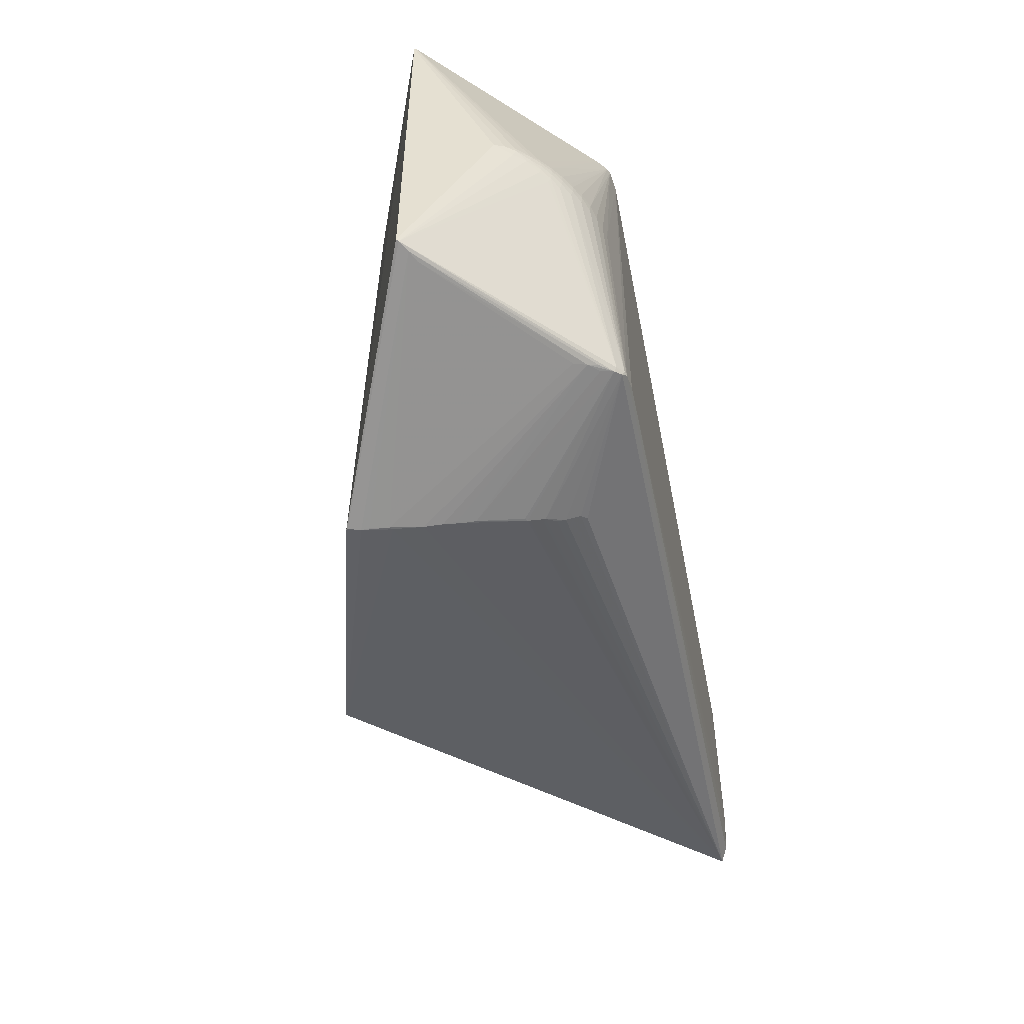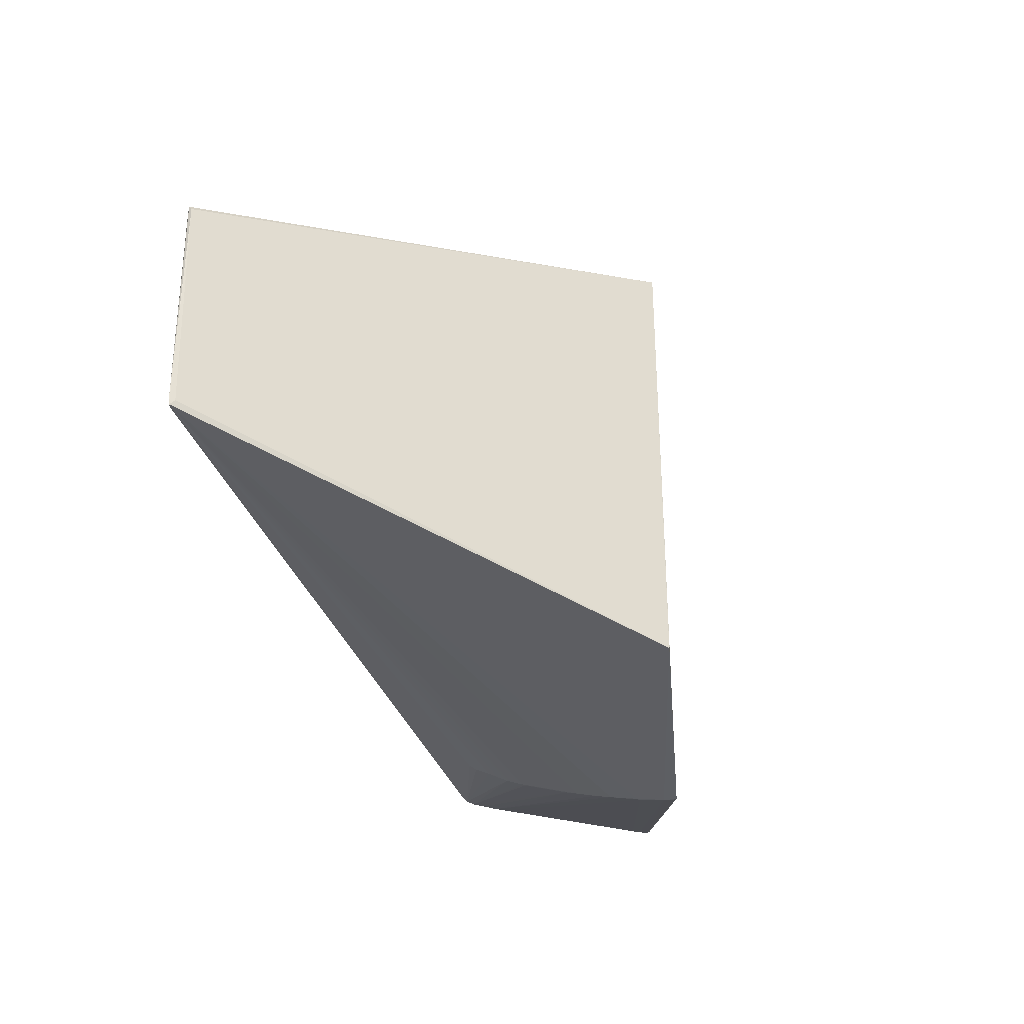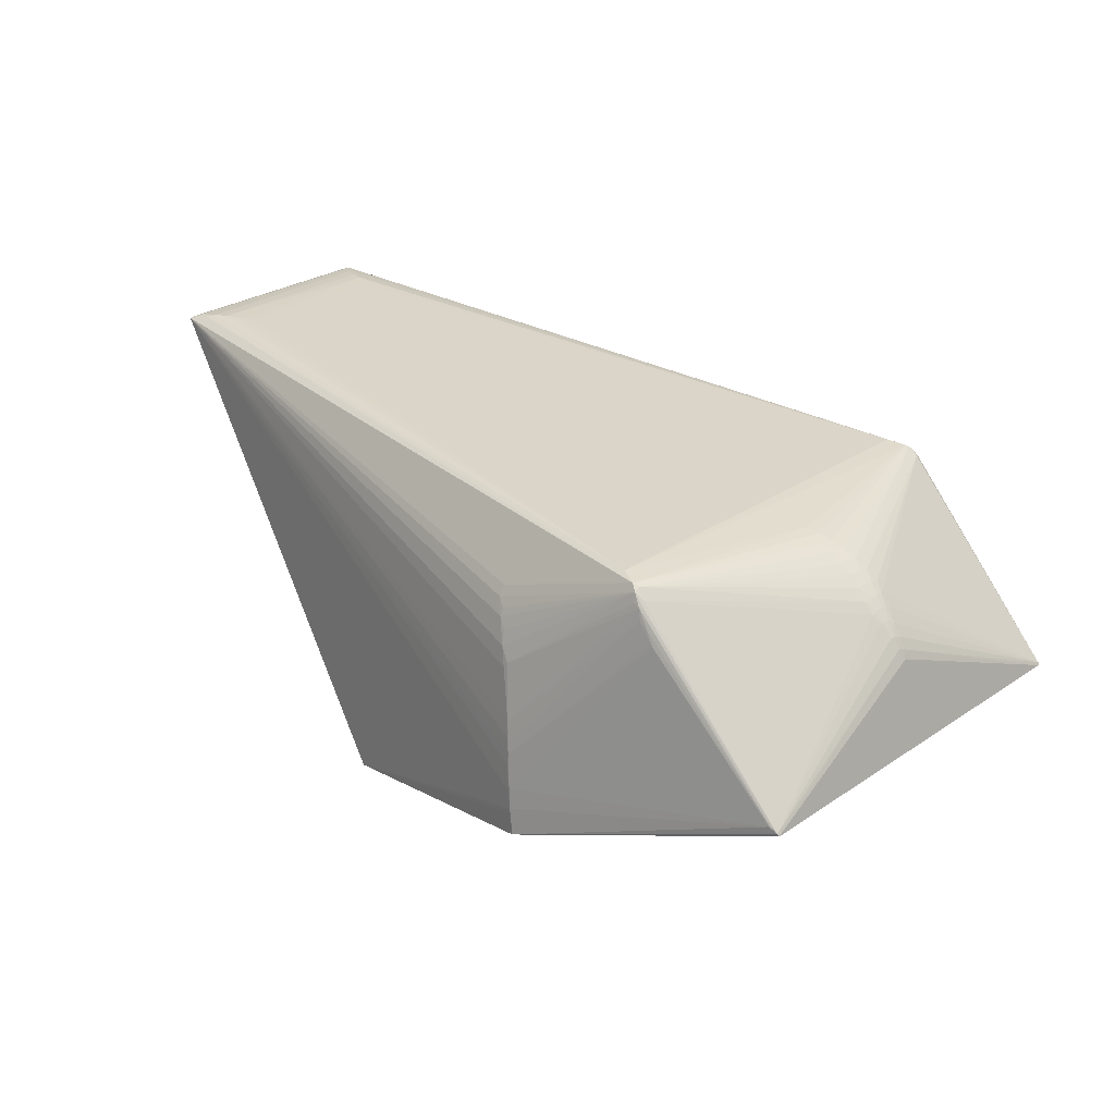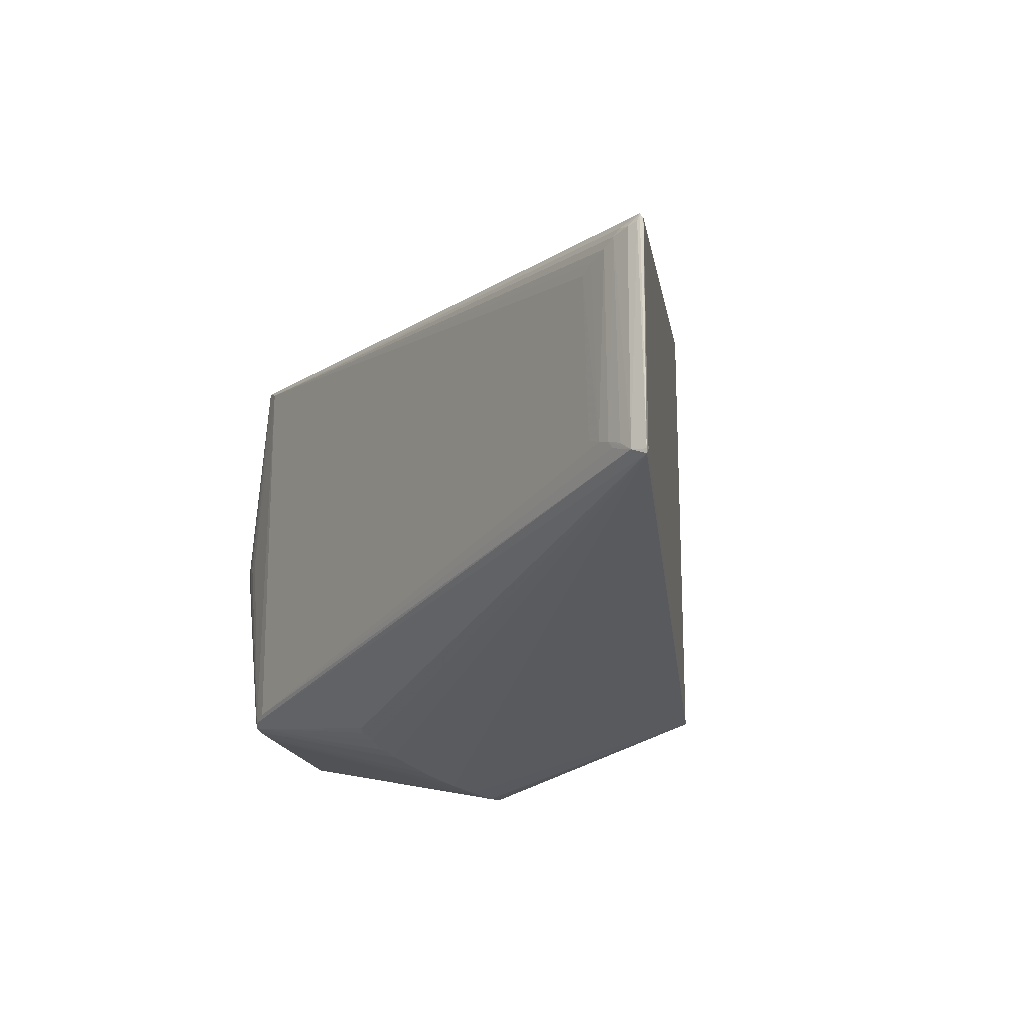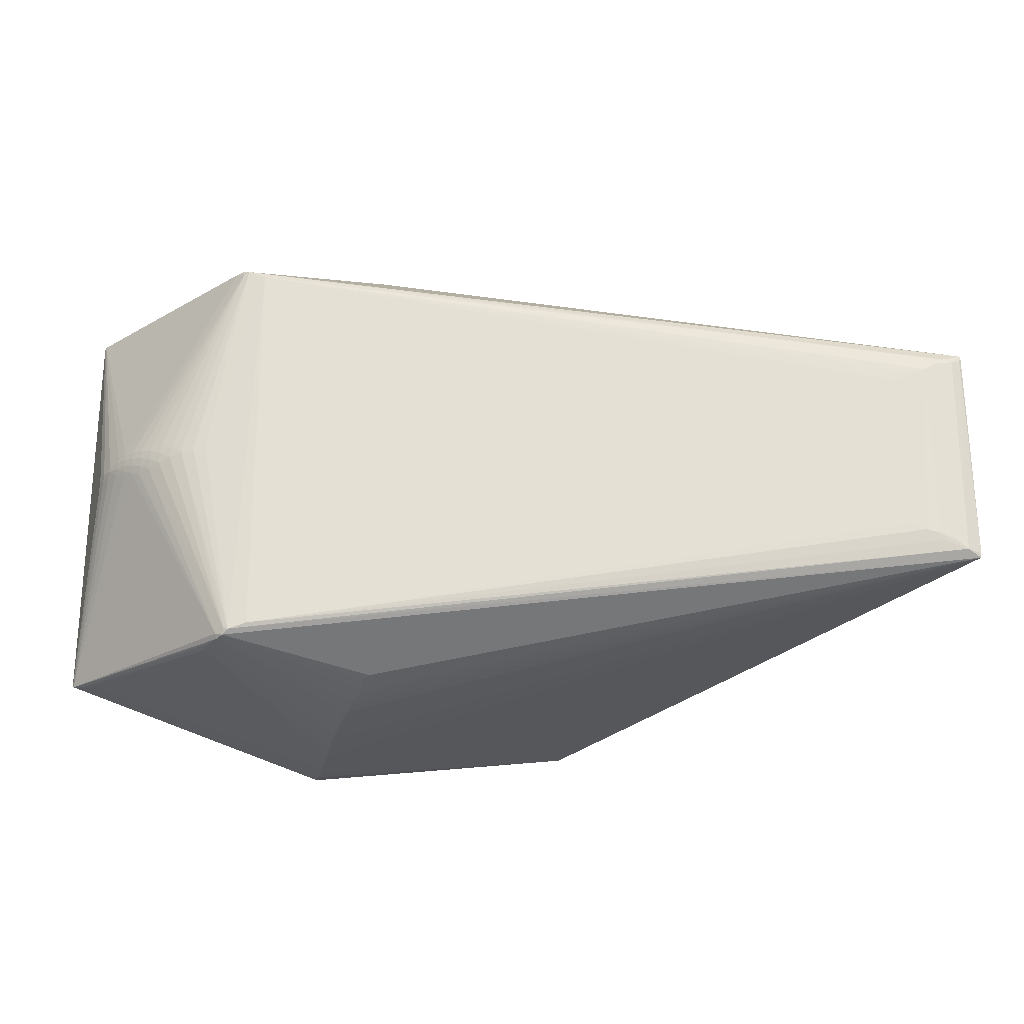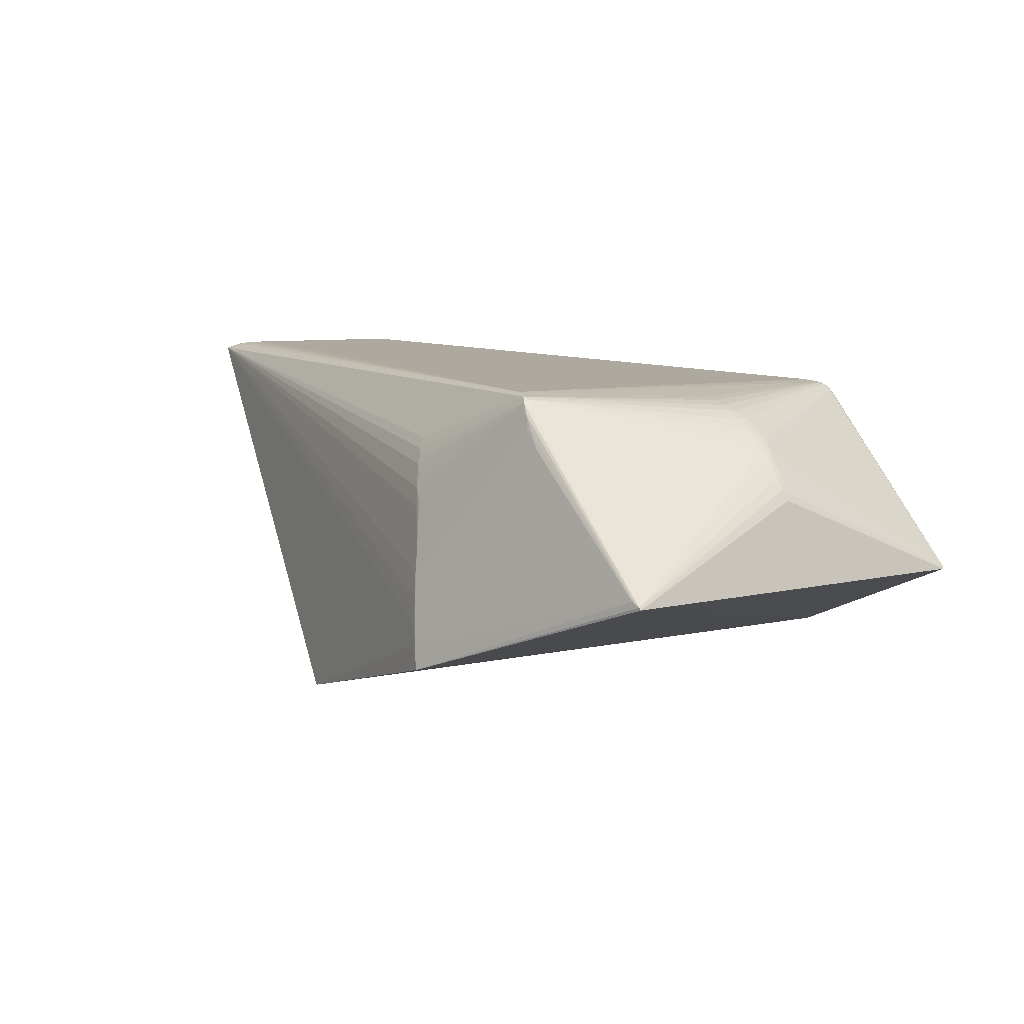
<metadata>
{"format":"obj","ext":"obj","renderer":"f3d","projection":"perspective","resolution":1024,"background":"white","views":[{"elev":-53.0,"azim":-80.6,"up":"+Y"},{"elev":-30.7,"azim":108.0,"up":"+Y"},{"elev":27.6,"azim":-135.9,"up":"+Z"},{"elev":-19.4,"azim":55.9,"up":"+Y"},{"elev":-24.0,"azim":-3.2,"up":"+Y"},{"elev":7.2,"azim":-126.9,"up":"+Z"}]}
</metadata>
<code>
v -0.3685 -0.01774 0.03588
v -0.3674 0.01417 0.03903
v -0.2572 -0.2226 0.08191
v -0.2449 0.22 0.09368
v -0.322 -0.006722 0.07374
v -0.2585 -0.2178 0.08469
v -0.3863 0.001073 0.02069
v -0.1021 -0.2458 0.02564
v -0.411 -0.2213 -0.08697
v -0.2717 -0.2264 0.05714
v -0.1526 -0.2909 -0.1818
v -0.09548 -0.2425 0.03172
v -0.2509 0.218 0.09092
v -0.3864 0.01506 0.01848
v -0.1404 -0.2787 -0.09673
v -0.1067 -0.2554 0.001224
v -0.1561 0.2956 -0.1988
v -0.09993 0.2496 0.02319
v -0.2956 -0.0005837 0.08384
v -0.3678 -0.002633 0.04001
v -0.3468 -0.01339 0.0571
v -0.3451 0.006958 0.05895
v -0.1415 0.2869 -0.1251
v -0.1115 0.2627 -0.01004
v -0.3892 -0.00477 0.01641
v -0.1153 -0.2635 -0.02435
v -0.1519 -0.2891 -0.1634
v -0.1354 -0.2753 -0.07759
v -0.1399 0.2833 -0.1029
v -0.09119 0.2454 0.03078
v -0.2679 -0.2238 0.06807
v -0.3777 -0.01257 0.02773
v -0.3971 0.01022 0.006601
v 0.1337 -0.242 -0.2729
v -0.1589 -0.2912 -0.2047
v -0.1147 -0.2598 -0.009403
v -0.1096 0.2575 0.004234
v -0.1411 0.2855 -0.1145
v -0.1438 -0.2848 -0.1297
v -0.2764 -0.2278 0.04354
v 0.4889 -0.08874 0.1245
v 0.4968 0.09015 0.1247
v 0.5618 0.1153 0.1173
v 0.5615 -0.1177 0.1099
v -0.2821 0.001815 0.08697
v -0.3676 0.005838 0.04015
v -0.3581 -0.01604 0.04688
v -0.3334 0.000817 0.06732
v -0.1227 -0.2652 -0.02934
v 0.4996 0.09506 0.1247
v -0.3774 0.008476 0.03013
v 0.1332 -0.2403 -0.2732
v -0.1194 -0.2649 -0.02735
v -0.1415 -0.2816 -0.1108
v -0.2259 -0.2087 0.09623
v -0.4348 -0.2161 -0.103
v -0.2598 0.2271 0.07492
v -0.2758 0.2312 0.04353
v 0.5409 0.1151 0.1217
v 0.5517 0.1124 0.1212
v -0.3204 0.005308 0.07439
v -0.1346 0.2794 -0.08064
v -0.1225 0.2671 -0.02431
v 0.5361 -0.1062 0.1232
v 0.565 0.1182 0.112
v -0.4101 0.0007575 -0.01439
v -0.3775 0.01517 0.02859
v 0.1354 0.2435 -0.2726
v -0.149 -0.2887 -0.1605
v -0.1556 -0.2908 -0.183
v 0.5198 -0.1001 0.1246
v 0.5054 -0.09603 0.125
v 0.5186 0.101 0.1249
v -0.309 -0.003449 0.07951
v -0.3681 -0.01065 0.03858
v -0.3347 -0.01016 0.06617
v -0.3565 0.01144 0.04932
v -0.2451 -0.2152 0.0935
v -0.2268 0.2119 0.09732
v -0.1046 -0.2521 0.01028
v -0.4333 -0.2174 -0.1007
v -0.4223 -0.2198 -0.09318
v -0.4323 0.2218 -0.1004
v -0.2713 0.229 0.05759
v -0.3575 -0.007532 0.04907
v -0.3459 -0.003588 0.05877
v -0.357 0.001806 0.04988
v -0.1369 0.2825 -0.09752
v -0.09143 0.2392 0.04167
v -0.4337 0.2208 -0.1029
v 0.4819 0.08689 0.1243
v 0.5324 0.1088 0.1238
v 0.5649 -0.1238 0.1145
v -0.4056 -0.002348 -0.00627
v -0.3987 -0.005357 0.003761
v -0.3976 0.004263 0.006899
v -0.3863 0.009642 0.02018
v -0.1553 -0.2919 -0.1916
v -0.1108 -0.2598 -0.01159
v -0.1571 0.2924 -0.1986
v -0.15 0.2935 -0.1774
v -0.2613 -0.2253 0.06848
v -0.4233 0.2239 -0.09541
v -0.4229 0.2235 -0.09333
v -0.2623 0.2247 0.07598
v -0.2633 0.2295 0.06286
v -0.2806 0.2306 0.04251
v 0.55 -0.1166 0.1214
v 0.5236 -0.1077 0.1234
v 0.5652 -0.1193 0.115
v -0.307 0.009148 0.0798
v -0.4046 0.004456 -0.003566
v -0.3774 -0.005994 0.02972
v -0.3773 0.001196 0.03052
v -0.3442 0.01764 0.05767
v -0.3322 0.01245 0.06687
v -0.137 -0.2779 -0.09065
v -0.1574 -0.2911 -0.2065
v -0.1461 0.2907 -0.1527
v -0.1504 0.2932 -0.1711
v -0.1471 0.2905 -0.1498
v -0.09988 0.2534 0.01464
v -0.1189 0.2682 -0.02995
v -0.2664 -0.2214 0.0731
v -0.2496 -0.214 0.09185
v -0.2509 -0.2204 0.08925
v -0.2513 0.2239 0.08768
v -0.2528 0.227 0.07754
v -0.2606 0.2213 0.08059
v 0.564 0.1228 0.1156
f 68 100 17
f 17 100 90
f 119 130 68
f 117 93 53
f 39 93 117
f 65 93 44
f 65 130 110
f 110 93 65
f 68 130 65
f 118 68 52
f 100 68 118
f 56 90 118
f 118 90 100
f 44 93 34
f 34 118 52
f 98 118 34
f 34 65 44
f 52 68 34
f 68 65 34
f 108 93 110
f 78 93 108
f 101 68 17
f 120 101 17
f 120 119 68
f 68 101 120
f 3 124 81
f 126 93 78
f 126 12 93
f 69 93 39
f 69 34 93
f 82 81 98
f 98 70 82
f 35 118 98
f 98 81 35
f 56 118 35
f 35 81 56
f 55 79 78
f 55 71 72
f 78 108 55
f 72 71 73
f 4 130 89
f 130 30 89
f 130 24 122
f 122 30 130
f 130 119 23
f 23 38 130
f 58 38 107
f 119 120 121
f 121 23 119
f 38 23 121
f 107 38 121
f 17 90 83
f 127 13 4
f 4 89 127
f 127 89 30
f 24 63 127
f 53 3 49
f 10 82 9
f 53 93 26
f 125 126 78
f 36 3 53
f 36 126 3
f 36 80 126
f 98 34 11
f 34 69 11
f 27 70 98
f 98 11 27
f 27 11 69
f 9 82 27
f 27 82 70
f 27 69 39
f 41 55 72
f 79 55 41
f 108 71 109
f 109 55 108
f 71 55 109
f 64 71 108
f 105 127 57
f 57 83 105
f 104 83 57
f 63 62 57
f 103 104 107
f 107 121 103
f 103 121 120
f 103 120 17
f 17 83 103
f 103 83 104
f 105 83 129
f 13 127 129
f 129 127 105
f 30 122 18
f 18 127 30
f 122 127 18
f 37 122 24
f 24 127 37
f 37 127 122
f 45 79 4
f 4 19 45
f 78 79 45
f 45 19 78
f 67 129 83
f 28 49 3
f 28 117 53
f 53 49 28
f 39 117 54
f 54 10 39
f 31 10 3
f 82 10 31
f 31 3 81
f 81 82 31
f 12 126 8
f 126 80 8
f 93 12 8
f 8 80 93
f 53 26 99
f 99 36 53
f 99 26 93
f 93 36 99
f 93 80 16
f 16 36 93
f 80 36 16
f 40 10 9
f 9 27 40
f 39 10 40
f 40 27 39
f 79 41 91
f 91 41 72
f 43 108 110
f 43 60 108
f 110 130 43
f 130 60 43
f 59 60 130
f 59 130 4
f 4 79 59
f 60 59 92
f 92 73 71
f 71 64 92
f 108 60 92
f 92 64 108
f 79 73 92
f 92 59 79
f 130 38 88
f 88 62 130
f 38 29 88
f 88 29 62
f 123 63 24
f 123 62 63
f 123 24 130
f 130 62 123
f 107 104 84
f 104 57 84
f 128 127 63
f 63 57 128
f 128 57 127
f 3 10 102
f 102 28 3
f 10 28 102
f 15 54 117
f 10 54 15
f 117 28 15
f 15 28 10
f 78 19 74
f 74 125 78
f 74 5 125
f 48 5 61
f 4 13 61
f 5 74 61
f 126 125 6
f 81 124 6
f 124 3 6
f 3 126 6
f 72 73 42
f 42 91 72
f 106 58 107
f 107 84 106
f 38 58 106
f 106 29 38
f 106 84 57
f 106 57 62
f 62 29 106
f 116 61 13
f 48 61 116
f 14 67 83
f 83 33 14
f 112 83 90
f 112 33 83
f 21 6 125
f 47 6 21
f 4 61 111
f 111 61 74
f 111 19 4
f 111 74 19
f 81 6 1
f 50 42 73
f 91 42 50
f 50 73 79
f 79 91 50
f 66 112 90
f 66 90 56
f 76 21 125
f 125 5 76
f 76 5 48
f 86 76 48
f 21 76 86
f 75 6 47
f 75 1 6
f 94 66 56
f 112 66 94
f 56 81 94
f 81 95 94
f 94 95 112
f 22 86 48
f 48 116 22
f 13 115 22
f 22 116 13
f 81 1 32
f 1 75 32
f 32 75 113
f 114 7 113
f 114 51 7
f 67 14 97
f 97 51 67
f 97 14 33
f 7 51 97
f 112 95 96
f 33 112 96
f 96 97 33
f 7 97 96
f 77 22 115
f 77 115 13
f 7 96 25
f 25 96 95
f 113 7 25
f 25 32 113
f 25 95 81
f 81 32 25
f 2 77 13
f 13 129 2
f 129 67 2
f 67 51 2
f 86 22 87
f 22 77 87
f 21 86 85
f 86 87 85
f 47 21 85
f 85 75 47
f 77 2 46
f 46 87 77
f 46 2 51
f 51 114 46
f 75 85 20
f 113 75 20
f 20 114 113
f 20 46 114
f 20 85 87
f 87 46 20

</code>
